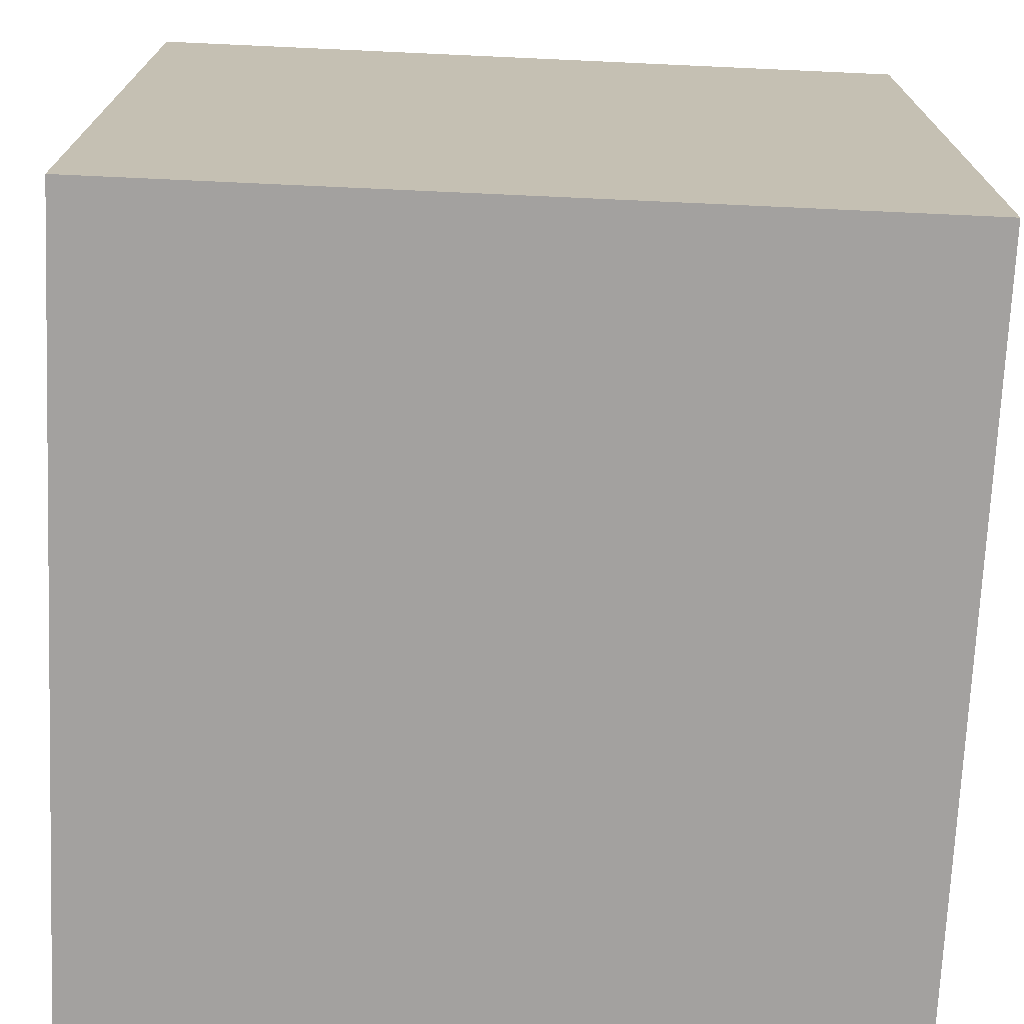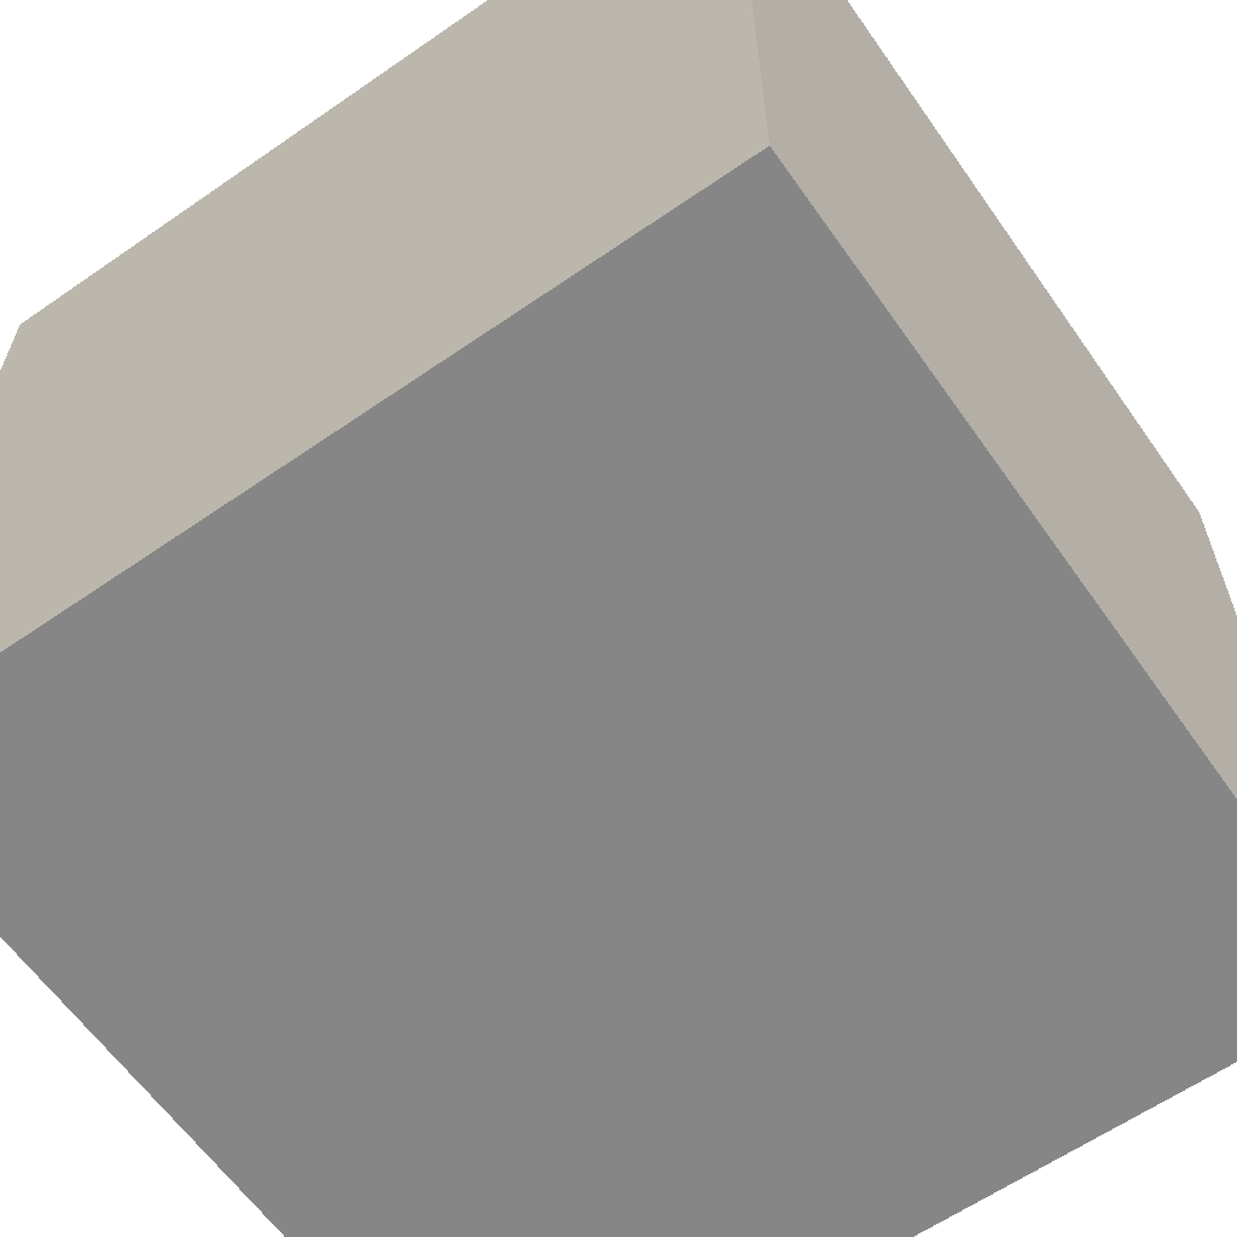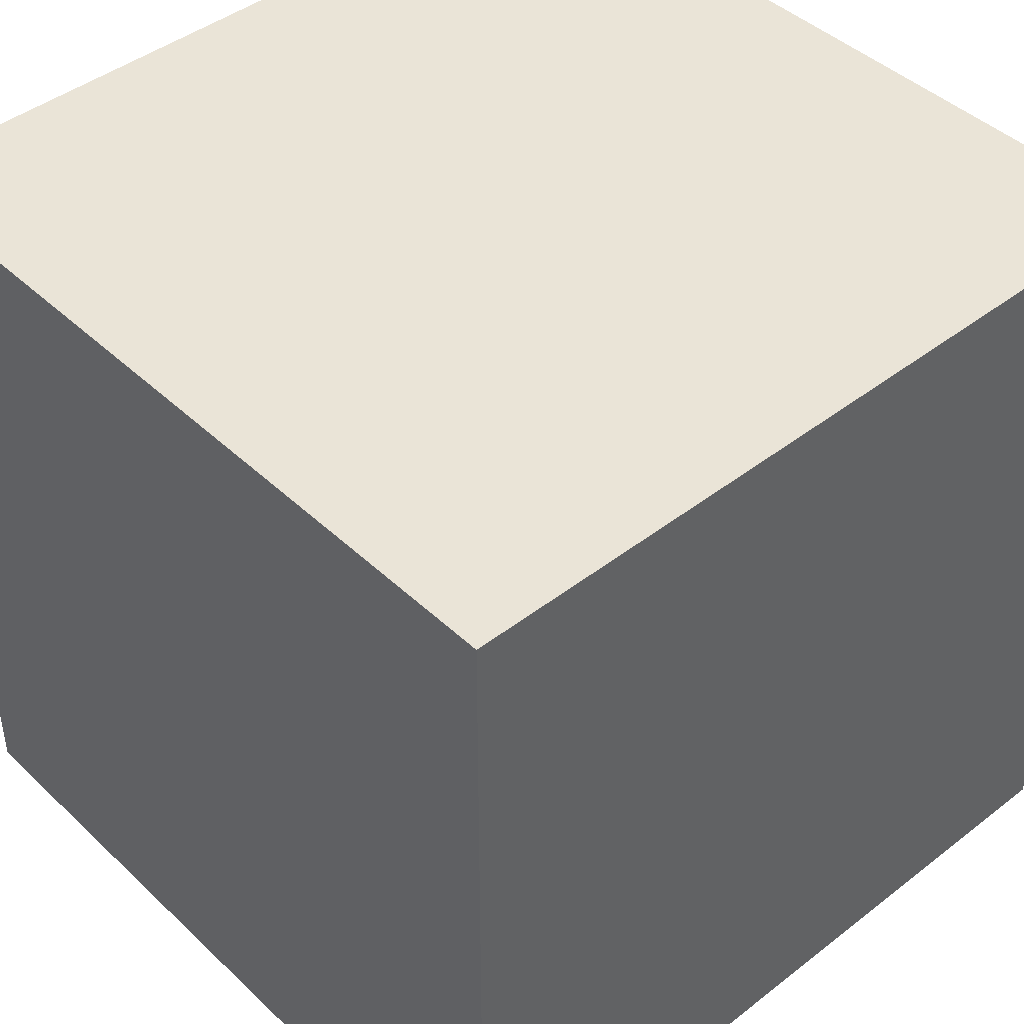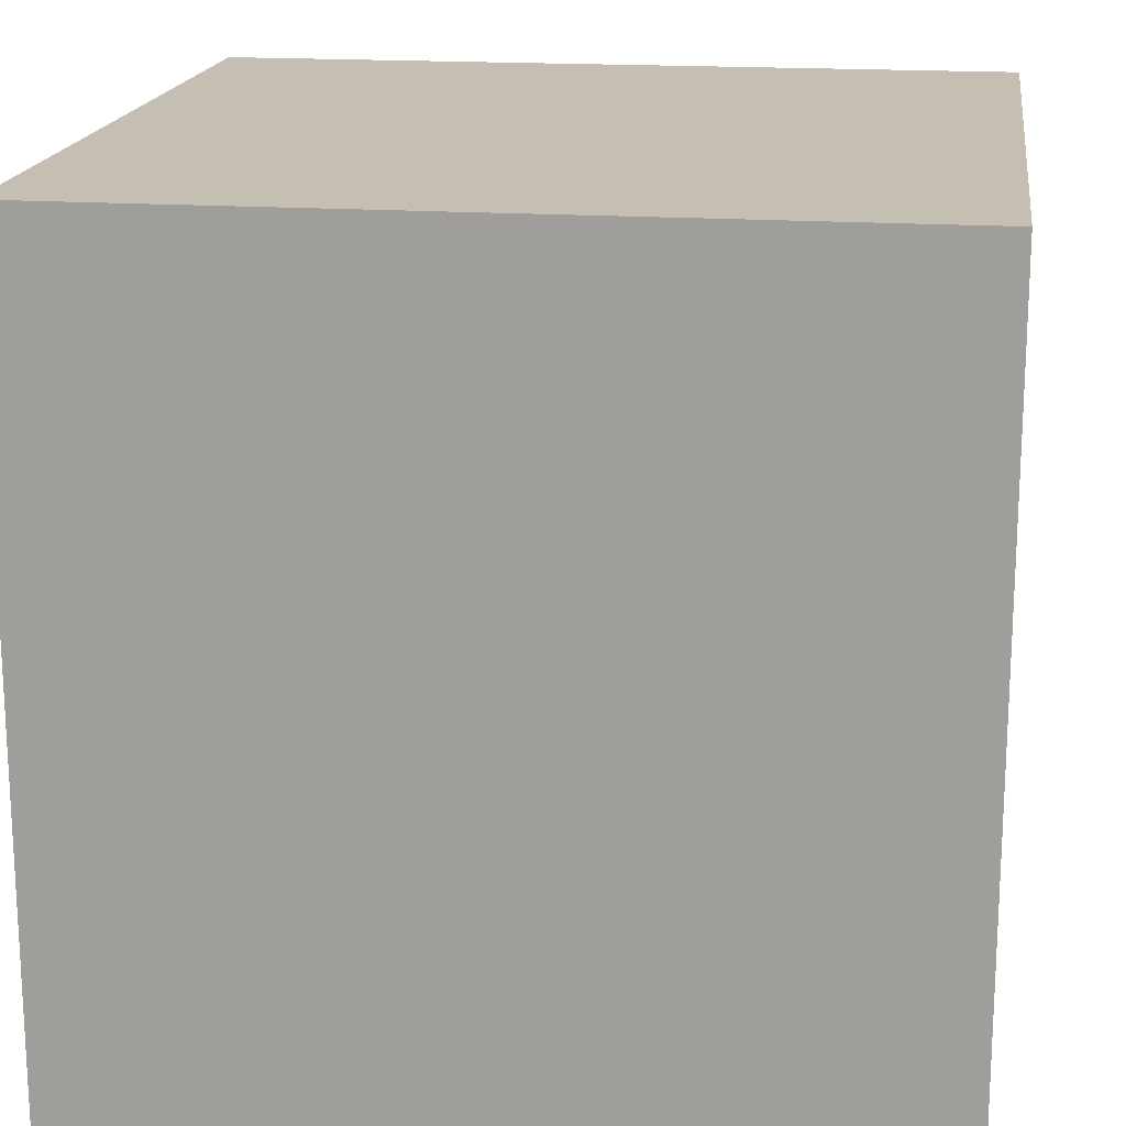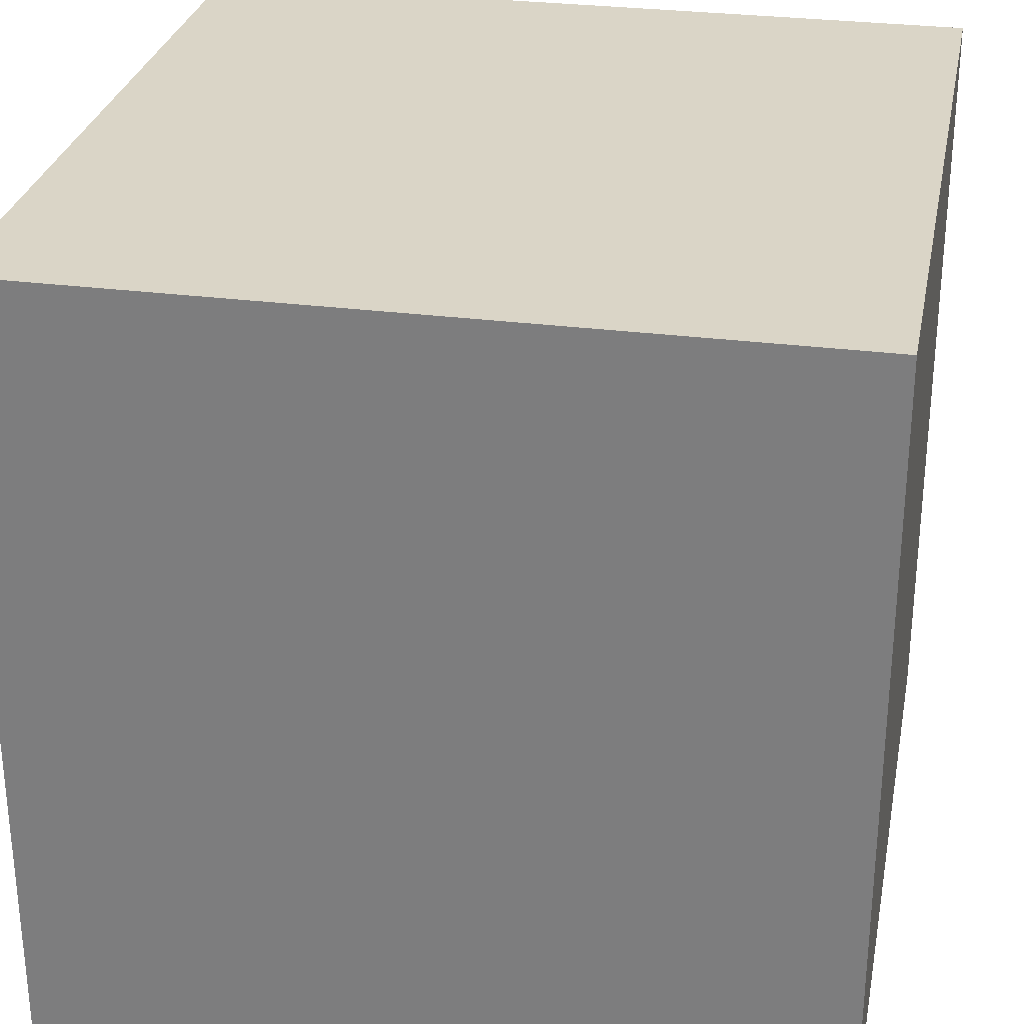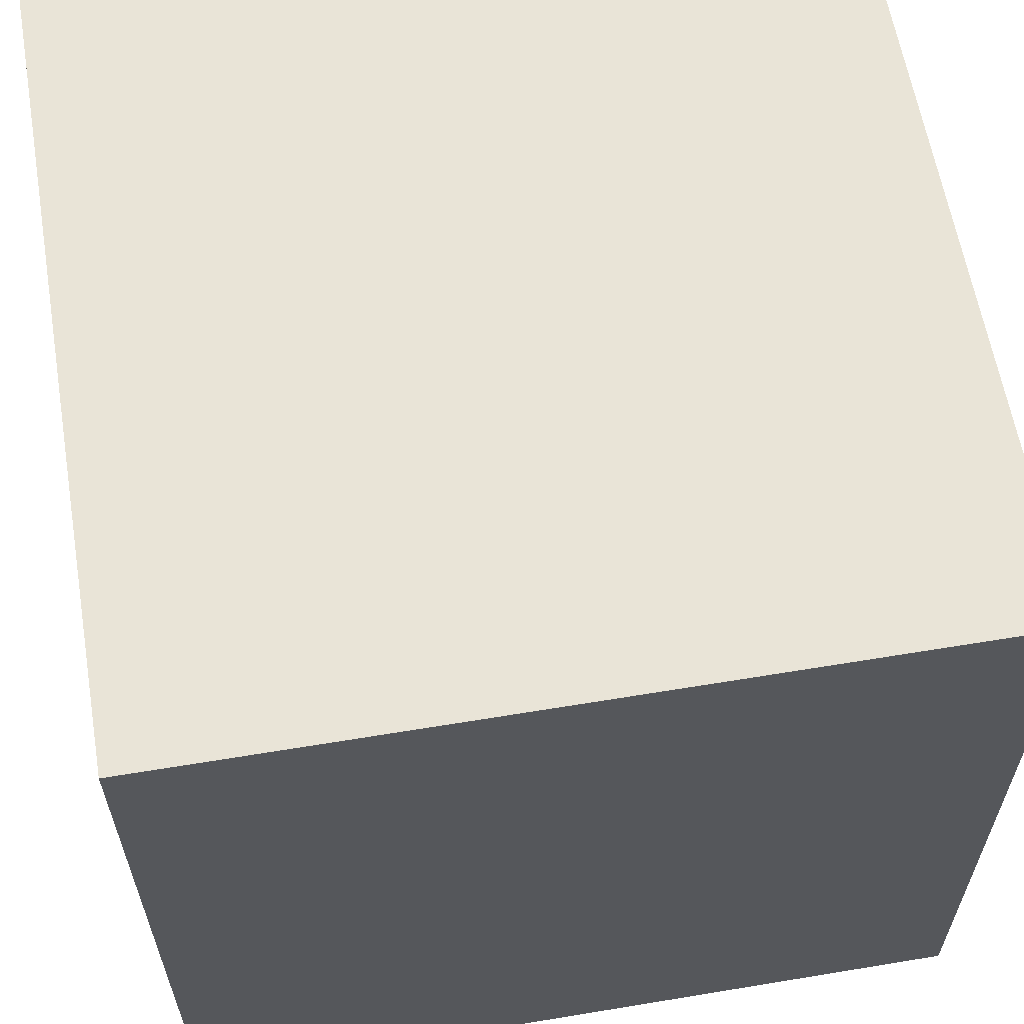
<metadata>
{"format":"obj","ext":"obj","renderer":"f3d","projection":"perspective","resolution":1024,"background":"white","views":[{"elev":-72.3,"azim":-92.6,"up":"+Y"},{"elev":-62.0,"azim":-54.9,"up":"+Y"},{"elev":43.9,"azim":137.7,"up":"+Z"},{"elev":17.6,"azim":-82.2,"up":"+Z"},{"elev":29.0,"azim":-79.0,"up":"+Z"},{"elev":61.2,"azim":80.4,"up":"+Y"}]}
</metadata>
<code>
o
v 1 -1 1
v 1 -1 -1
v 1 1 -1
v 1 1 1
v -1 -1 -1
v -1 -1 1
v -1 1 1
v -1 1 -1
f 1 2 3
f 3 4 1
f 5 6 7
f 7 8 5
f 6 1 4
f 4 7 6
f 2 5 8
f 8 3 2
f 5 2 1
f 1 6 5
f 7 4 3
f 3 8 7

</code>
